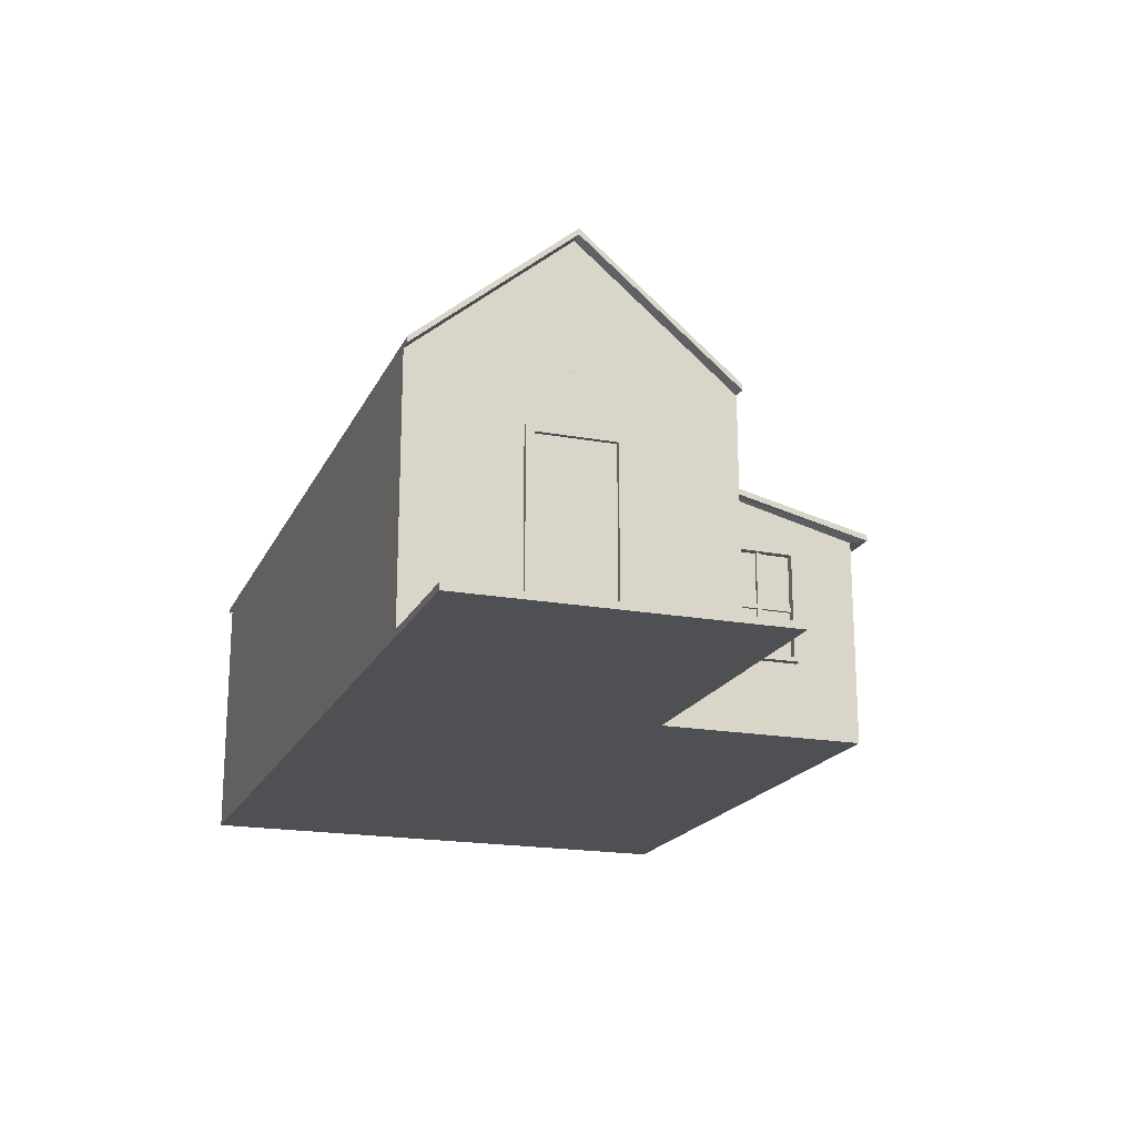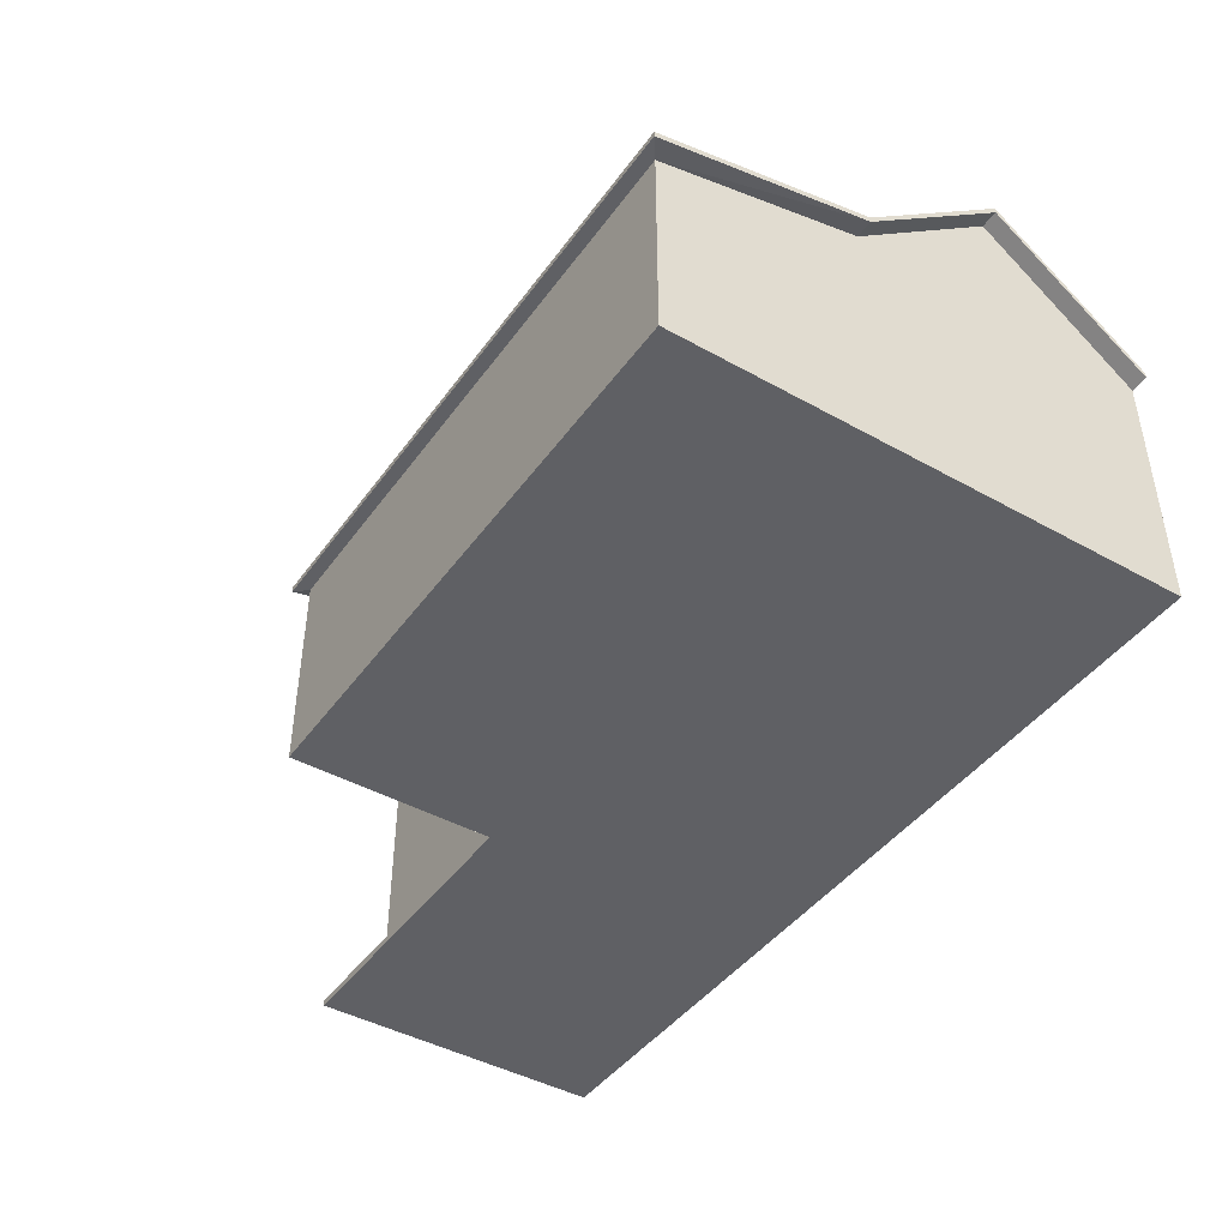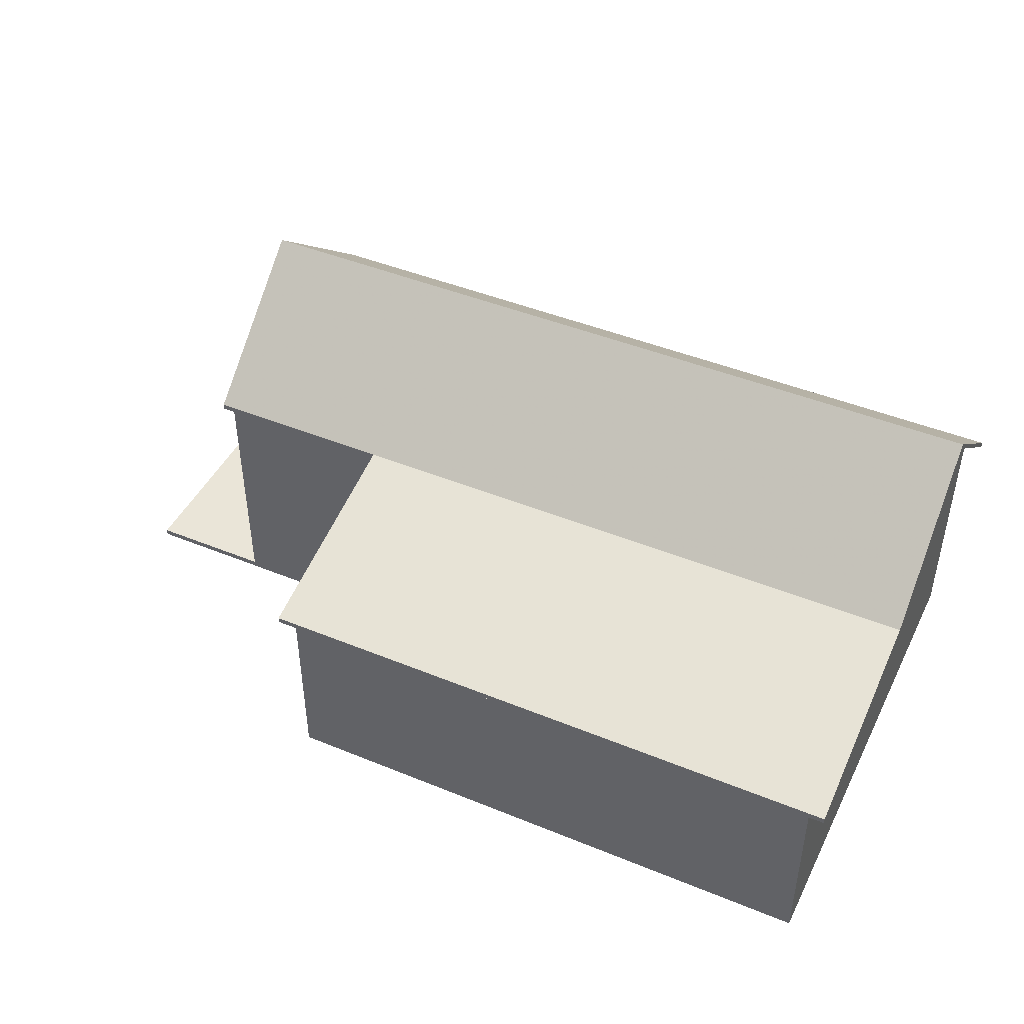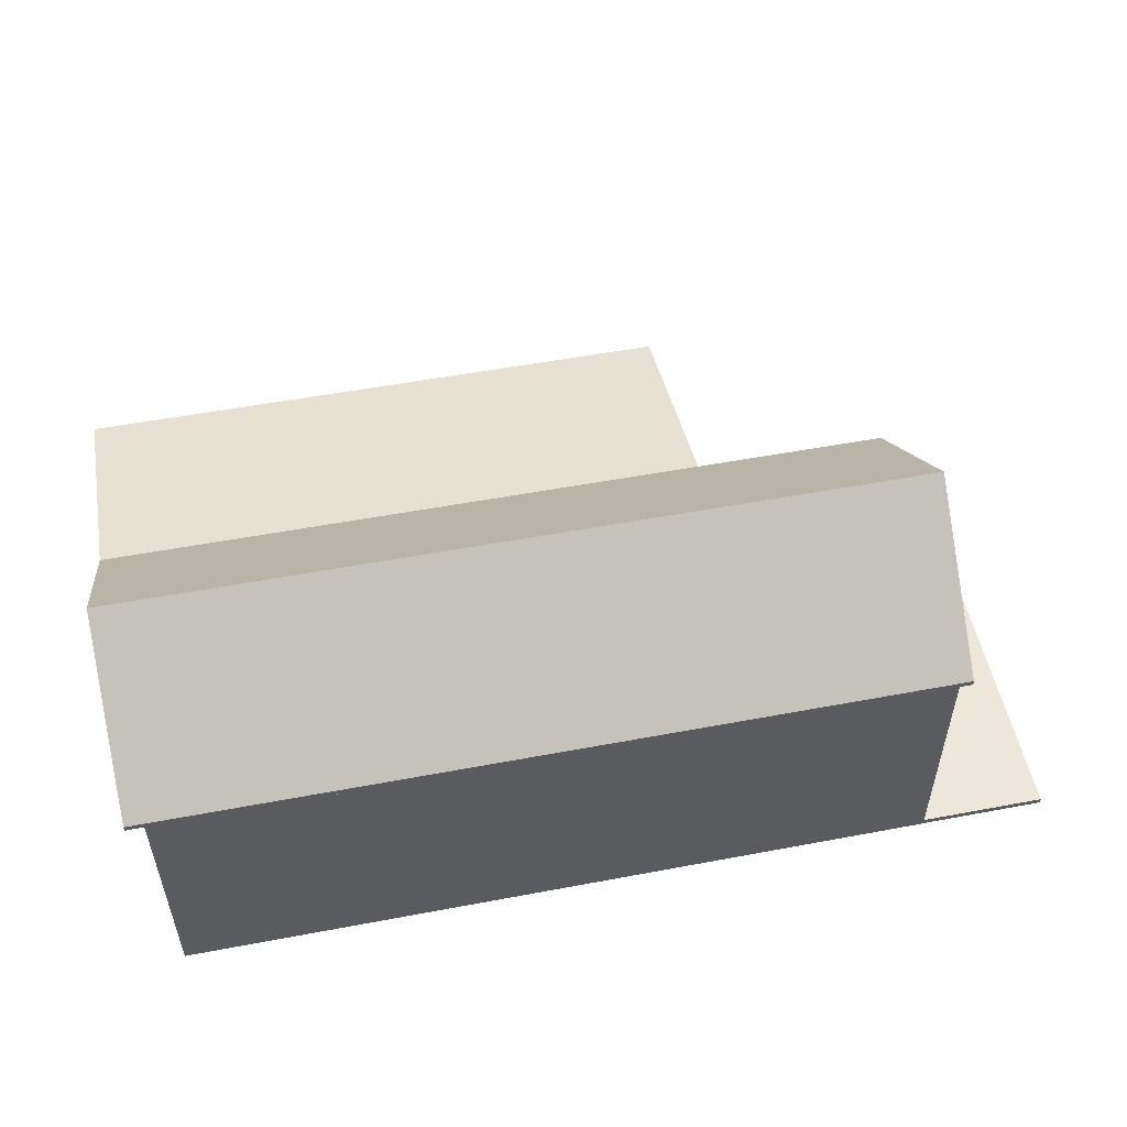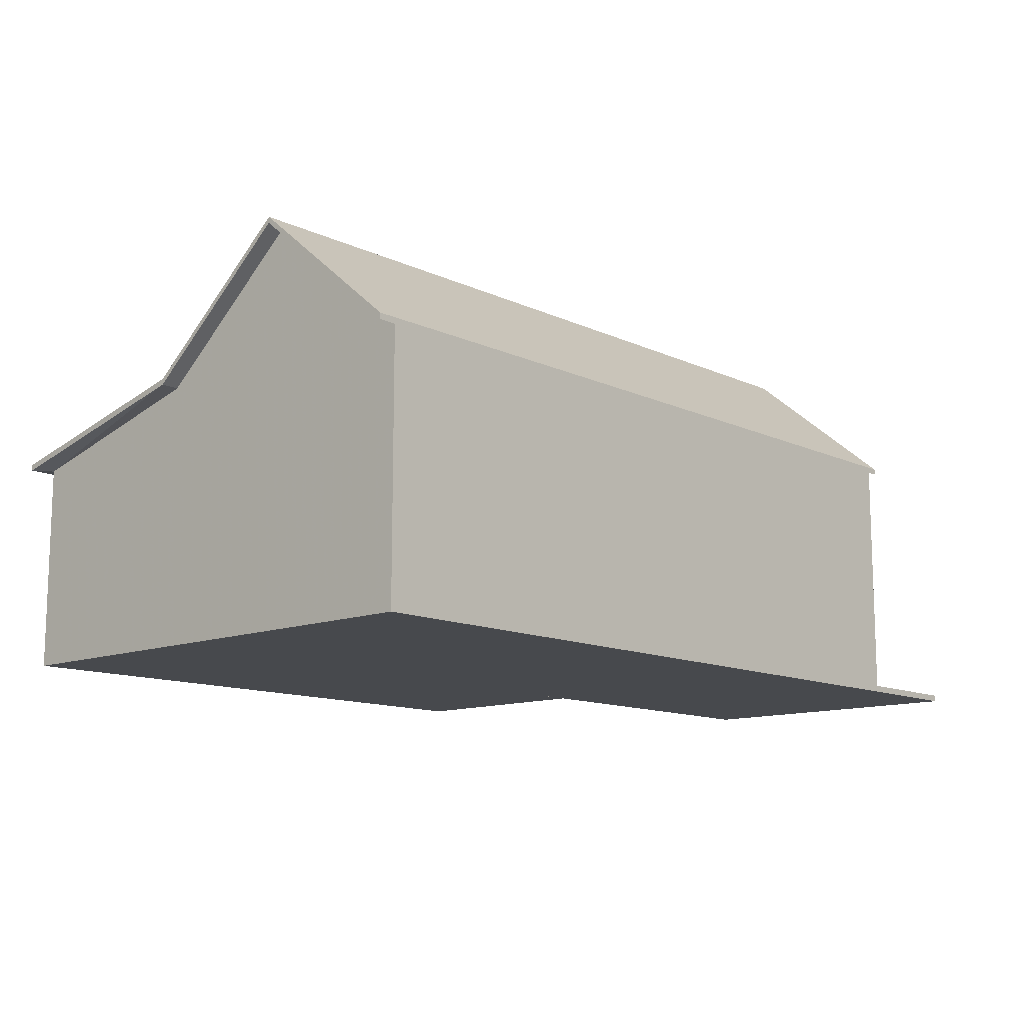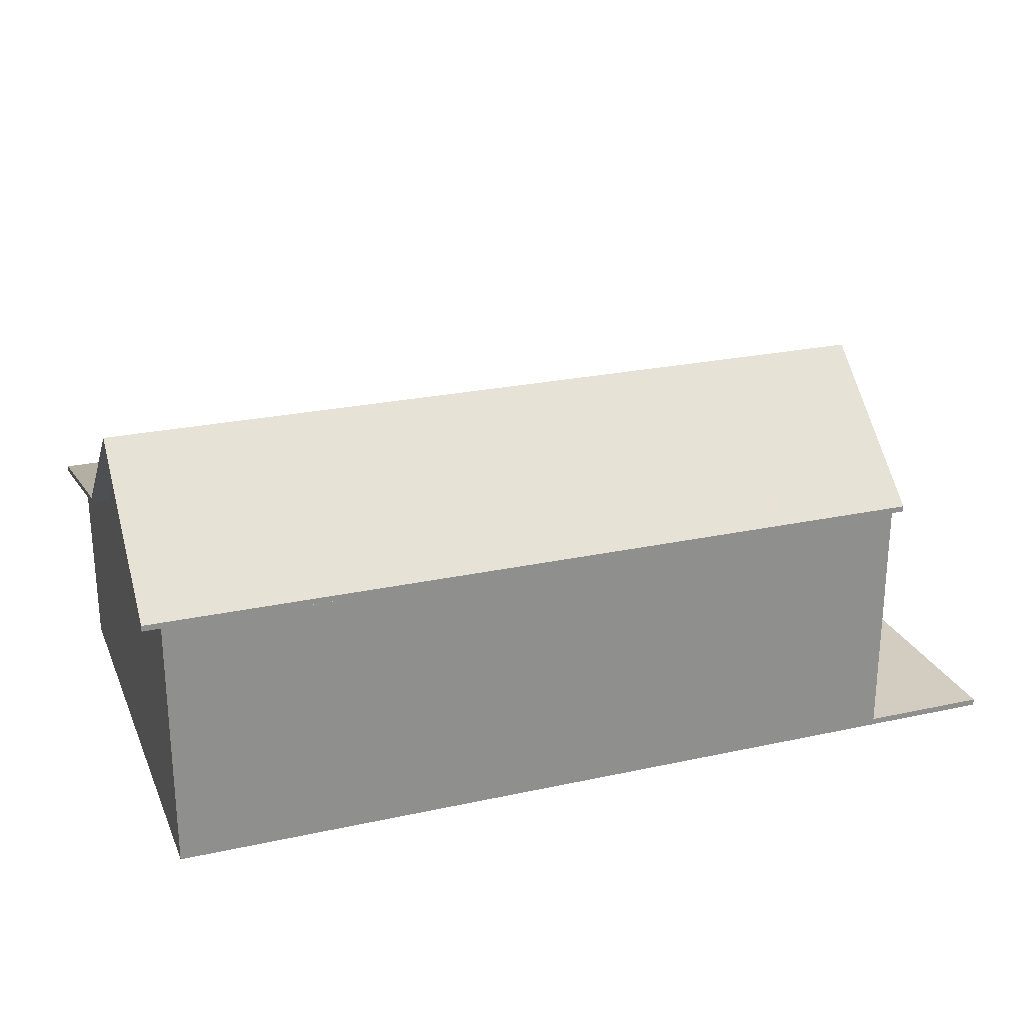
<metadata>
{"format":"obj","ext":"obj","renderer":"f3d","projection":"perspective","resolution":1024,"background":"white","views":[{"elev":-18.9,"azim":70.8,"up":"+Y"},{"elev":-43.9,"azim":-123.3,"up":"+Y"},{"elev":45.2,"azim":-154.7,"up":"+Y"},{"elev":53.0,"azim":-11.4,"up":"+Y"},{"elev":-12.2,"azim":-47.5,"up":"+Y"},{"elev":24.5,"azim":-19.6,"up":"+Y"}]}
</metadata>
<code>
o Cube
v 4.572 3.048 -1.829
v 4.572 0 -1.829
v 4.572 3.048 1.829
v 4.572 0 1.829
v -4.572 3.048 -1.829
v -4.572 0 -1.829
v -4.572 3.048 1.829
v -4.572 0 1.829
v 4.572 4.572 0
v -4.572 4.572 0
v 2.286 0.9252 -3.447
v 2.286 2.159 -3.447
v 2.286 0 -1.829
v 2.286 2.168 -2.649
v 2.286 0.9252 -2.649
v 2.286 3.048 -1.829
v -4.572 3.048 -1.829
v -4.572 0 -1.829
v -4.572 3.048 1.829
v -4.572 0 1.829
v -4.572 4.572 0
v -4.786 3.048 -1.829
v -4.786 2.438 -4.422
v 4.728 4.572 0
v 4.728 3.048 1.829
v -4.786 4.572 0
v 2.424 3.048 -1.829
v 4.728 3.048 -1.829
v 2.424 2.438 -4.422
v -4.786 3.048 1.829
v -4.786 3.118 -1.829
v -4.786 2.509 -4.422
v 4.728 4.642 0
v 4.728 3.118 1.829
v -4.786 4.642 0
v 2.424 3.118 -1.829
v 4.728 3.118 -1.829
v 2.424 2.509 -4.422
v -4.786 3.118 1.829
v 2.286 3.048 -1.829
v 2.286 0 -1.829
v 2.286 2.211 -3.51
v 2.286 2.221 -2.586
v 2.286 0.8729 -2.586
v 2.286 0.8729 -3.51
v 2.378 2.211 -3.51
v 2.378 2.221 -2.586
v 2.378 0.8729 -2.586
v 2.378 0.8729 -3.51
v 2.378 2.159 -3.447
v 2.378 2.168 -2.649
v 2.378 0.9252 -2.649
v 2.378 0.9252 -3.447
v -4.572 2.438 -4.267
v 2.286 2.438 -4.267
v 2.286 0 -4.267
v -4.572 0 -4.267
v 4.572 2.312 0.4459
v 4.572 2.312 -0.4678
v 4.572 2.39 -1.829
v 4.572 2.39 1.829
v 4.572 0.07811 0.4459
v 4.572 3.048 0.9144
v 4.572 0.07811 -0.4678
v 2.286 0.9252 -3.085
v 2.286 0.9252 -3.03
v 2.286 2.166 -3.03
v 2.286 0.9252 -3.085
v 2.286 1.482 -3.447
v 2.286 1.484 -2.649
v 2.286 2.161 -3.085
v 2.286 0.9252 -3.03
v 2.286 1.532 -3.447
v 2.286 1.539 -2.649
v 2.286 2.166 -3.03
v 2.286 2.161 -3.085
v 2.286 1.484 -3.03
v 2.286 1.537 -3.03
v 2.286 1.534 -3.085
v 2.286 1.483 -3.085
v 2.286 1.532 -3.447
v 2.286 1.482 -3.447
v 2.286 1.539 -2.649
v 2.286 1.484 -2.649
v 2.286 1.484 -3.03
v 2.286 1.537 -3.03
v 2.286 1.534 -3.085
v 2.286 1.483 -3.085
v 2.324 0.9252 -3.03
v 2.324 1.484 -3.03
v 2.324 1.484 -2.649
v 2.324 1.537 -3.03
v 2.324 2.166 -3.03
v 2.324 1.539 -2.649
v 2.324 1.532 -3.447
v 2.324 1.482 -3.447
v 2.324 0.9252 -3.085
v 2.324 2.161 -3.085
v 2.324 1.534 -3.085
v 2.324 1.483 -3.085
v 4.572 2.39 -0.5615
v 4.572 2.39 0.5397
v 4.572 0 0.5397
v 4.572 0 -0.5615
v 4.572 0 0.5397
v 4.572 0 -0.5615
v 4.572 0.07811 0.4459
v 4.572 0.07811 -0.4678
v 4.572 0 0.5397
v 4.572 0 -0.5615
v 4.572 0.07811 0.5397
v 4.572 0.07811 -0.5616
v 6.09 0 0.5397
v 6.09 0 -0.5615
v 6.09 0.07811 0.5397
v 6.09 0.07811 -0.5616
v 4.572 0.07811 -1.826
v 4.572 0 -1.826
v 6.09 0.07811 -1.826
v 6.09 0 -1.826
v 4.572 0 1.827
v 4.572 0.07811 1.827
v 6.09 0 1.827
v 6.09 0.07811 1.827
v 4.626 2.39 -0.5615
v 4.626 2.39 0.5397
v 4.626 0 0.5397
v 4.626 0 -0.5615
v 4.626 2.312 -0.4678
v 4.626 2.312 0.4459
v 4.626 0.07811 0.4459
v 4.626 0.07811 -0.4678
g Cube_Cube_Wood_02
f 6 41 2 104 103 4 8
f 6 5 54 57
f 19 21 17
f 41 40 1 60 2
f 3 7 8 4 61
f 5 10 26 22
f 41 6 57 56
f 63 3 61 102 101 60 1
f 3 9 24 25
f 55 54 23 29
f 20 19 17 18
f 23 22 31 32
f 28 27 36 37
f 26 30 39 35
f 40 55 29 27
f 9 1 28 24
f 54 5 22 23
f 1 40 27 28
f 7 3 25 30
f 10 7 30 26
f 27 29 38 36
f 29 23 32 38
f 25 24 33 34
f 30 25 34 39
f 24 28 37 33
f 22 26 35 31
f 44 43 42 45 56 55 40 41
f 45 44 41 56
f 14 67 71 12 50 51
f 102 61 4 103
f 2 60 101 104
f 54 55 56 57
f 67 78 86 75
f 66 65 97 89
f 72 68 65 66
f 77 72 66 85
f 71 67 75 76
f 69 73 81 82
f 68 80 88 65
f 78 74 83 86
f 74 70 84 83
f 76 75 93 98
f 82 81 95 96
f 83 84 91 94
f 1 9 3 63
f 104 64 108 106
f 106 108 112 110
f 64 62 107 108
f 103 104 106 105
f 62 103 105 107
f 111 109 121 122
f 107 105 109 111
f 105 106 110 109
f 116 115 113 114
f 109 110 114 113
f 112 116 119 117
f 112 111 115 116
f 118 117 119 120
f 116 114 120 119
f 110 112 117 118
f 114 110 118 120
f 122 121 123 124
f 115 111 122 124
f 109 113 123 121
f 113 115 124 123
f 64 104 128 132
f 103 62 131 127
g Cube_Cube_Roof_Plastic
f 31 36 38 32
f 37 36 31 35 33
f 33 35 39 34
g Cube_Cube_Basic_glass
f 80 68 11 69
f 70 15 72 77
f 14 74 78 67
f 71 79 73 12
g Cube_Cube_Wood_Piant_Old
f 64 59 58 62
f 79 71 76 87
f 70 77 85 84
f 73 79 87 81
f 80 69 82 88
f 84 85 90 91
f 88 82 96 100
f 108 107 111 112
g Cube_Cube_Wood_Old_01
f 11 68 72 15 52 53
f 42 43 47 46
f 15 70 74 14 51 52
f 45 42 46 49
f 51 50 46 47
f 53 52 48 49
f 50 53 49 46
f 52 51 47 48
f 43 44 48 47
f 44 45 49 48
f 12 73 69 11 53 50
f 85 66 89 90
f 81 87 99 95
f 99 100 96 95
f 94 91 90 92
f 100 99 98 93 92 90 89 97
f 65 88 100 97
f 87 76 98 99
f 75 86 92 93
f 86 83 94 92
f 58 59 129 130
f 102 103 127 126
f 59 64 132 129
f 130 129 125 126
f 131 130 126 127
f 129 132 128 125
f 104 101 125 128
f 62 58 130 131
f 101 102 126 125

</code>
